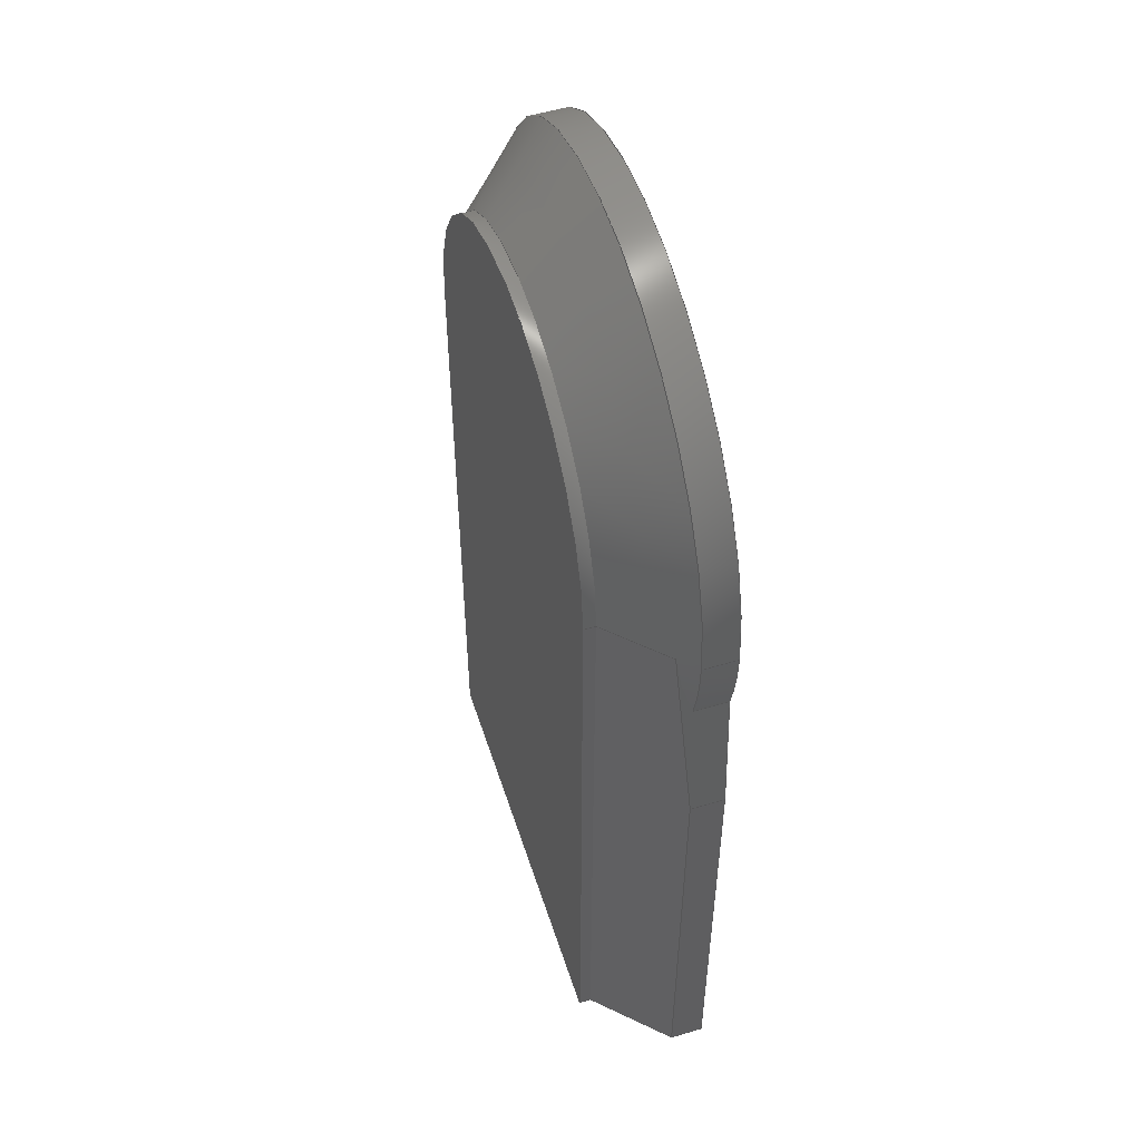
<metadata>
{"format":"step","ext":"step","renderer":"f3d","projection":"perspective","resolution":1024,"background":"white","views":[{"elev":52.7,"azim":72.2,"up":"+Y"}]}
</metadata>
<code>
ISO-10303-21;
DATA;
#1=(NAMED_UNIT(*)PLANE_ANGLE_UNIT()SI_UNIT($,.RADIAN.));
#2=PLANE_ANGLE_MEASURE_WITH_UNIT(PLANE_ANGLE_MEASURE(0.01745),#1);
#3=(CONVERSION_BASED_UNIT('DEGREE',#2)NAMED_UNIT(#4)PLANE_ANGLE_UNIT());
#4=DIMENSIONAL_EXPONENTS(0,0,0,0,0,0,0);
#5=(NAMED_UNIT(*)SI_UNIT($,.STERADIAN.)SOLID_ANGLE_UNIT());
#6=(LENGTH_UNIT()NAMED_UNIT(*)SI_UNIT(.MILLI.,.METRE.));
#7=UNCERTAINTY_MEASURE_WITH_UNIT(LENGTH_MEASURE(1e-05),#6,'DISTANCE_ACCURACY_VALUE','Maximum Tolerance applied to model');
#8=(GEOMETRIC_REPRESENTATION_CONTEXT(3)GLOBAL_UNCERTAINTY_ASSIGNED_CONTEXT((#7))GLOBAL_UNIT_ASSIGNED_CONTEXT((#6,#3,#5))REPRESENTATION_CONTEXT('','Snap In Slot Negative'));
#9=CARTESIAN_POINT('',(0,0,0));
#10=DIRECTION('',(0,0,1));
#11=DIRECTION('',(1,0,0));
#12=AXIS2_PLACEMENT_3D('',#9,#10,#11);
#13=CARTESIAN_POINT('',(-75,62.5,-6));
#14=DIRECTION('',(0,0,1));
#15=DIRECTION('',(1,0,0));
#16=AXIS2_PLACEMENT_3D('',#13,#14,#15);
#17=PLANE('',#16);
#18=CARTESIAN_POINT('',(-17.35,62.5,-6));
#19=VERTEX_POINT('',#18);
#20=CARTESIAN_POINT('',(-17.35,37.5,-6));
#21=VERTEX_POINT('',#20);
#22=CARTESIAN_POINT('',(-17.35,62.5,-6));
#23=DIRECTION('',(0,-1,0));
#24=VECTOR('',#23,25);
#25=LINE('',#22,#24);
#26=EDGE_CURVE('',#19,#21,#25,.T.);
#27=ORIENTED_EDGE('',*,*,#26,.F.);
#28=CARTESIAN_POINT('',(-32.65,62.5,-6));
#29=VERTEX_POINT('',#28);
#30=CARTESIAN_POINT('',(-25,62.5,-6));
#31=DIRECTION('',(0,0,1));
#32=DIRECTION('',(1,0,-0));
#33=AXIS2_PLACEMENT_3D('',#30,#31,#32);
#34=CIRCLE('',#33,7.65);
#35=EDGE_CURVE('',#19,#29,#34,.T.);
#36=ORIENTED_EDGE('',*,*,#35,.T.);
#37=CARTESIAN_POINT('',(-32.65,37.5,-6));
#38=VERTEX_POINT('',#37);
#39=CARTESIAN_POINT('',(-32.65,62.5,-6));
#40=DIRECTION('',(0,-1,0));
#41=VECTOR('',#40,25);
#42=LINE('',#39,#41);
#43=EDGE_CURVE('',#29,#38,#42,.T.);
#44=ORIENTED_EDGE('',*,*,#43,.T.);
#45=CARTESIAN_POINT('',(-32.65,37.5,-6));
#46=DIRECTION('',(1,0,-0));
#47=VECTOR('',#46,15.3);
#48=LINE('',#45,#47);
#49=EDGE_CURVE('',#38,#21,#48,.T.);
#50=ORIENTED_EDGE('',*,*,#49,.T.);
#51=EDGE_LOOP('',(#27,#36,#44,#50));
#52=FACE_BOUND('',#51,.T.);
#53=ADVANCED_FACE('',(#52),#17,.T.);
#54=CARTESIAN_POINT('',(-25,37.5,-5.998));
#55=DIRECTION('',(0,1,0));
#56=DIRECTION('',(0,0,1));
#57=AXIS2_PLACEMENT_3D('',#54,#55,#56);
#58=PLANE('',#57);
#59=CARTESIAN_POINT('',(-32.65,37.5,-6.438));
#60=VERTEX_POINT('',#59);
#61=CARTESIAN_POINT('',(-32.65,37.5,-6.438));
#62=DIRECTION('',(0,0,1));
#63=VECTOR('',#62,0.4379);
#64=LINE('',#61,#63);
#65=EDGE_CURVE('',#60,#38,#64,.T.);
#66=ORIENTED_EDGE('',*,*,#65,.F.);
#67=CARTESIAN_POINT('',(-35.15,37.5,-8.938));
#68=VERTEX_POINT('',#67);
#69=CARTESIAN_POINT('',(-35.15,37.5,-8.938));
#70=DIRECTION('',(0.7071,0,0.7071));
#71=VECTOR('',#70,3.536);
#72=LINE('',#69,#71);
#73=EDGE_CURVE('',#68,#60,#72,.T.);
#74=ORIENTED_EDGE('',*,*,#73,.F.);
#75=CARTESIAN_POINT('',(-35.15,37.5,-10.15));
#76=VERTEX_POINT('',#75);
#77=CARTESIAN_POINT('',(-35.15,37.5,-10.15));
#78=DIRECTION('',(-0,0,1));
#79=VECTOR('',#78,1.212);
#80=LINE('',#77,#79);
#81=EDGE_CURVE('',#76,#68,#80,.T.);
#82=ORIENTED_EDGE('',*,*,#81,.F.);
#83=CARTESIAN_POINT('',(-14.85,37.5,-10.15));
#84=VERTEX_POINT('',#83);
#85=CARTESIAN_POINT('',(-35.15,37.5,-10.15));
#86=DIRECTION('',(1,0,-0));
#87=VECTOR('',#86,20.3);
#88=LINE('',#85,#87);
#89=EDGE_CURVE('',#76,#84,#88,.T.);
#90=ORIENTED_EDGE('',*,*,#89,.T.);
#91=CARTESIAN_POINT('',(-14.85,37.5,-8.938));
#92=VERTEX_POINT('',#91);
#93=CARTESIAN_POINT('',(-14.85,37.5,-10.15));
#94=DIRECTION('',(0,0,1));
#95=VECTOR('',#94,1.212);
#96=LINE('',#93,#95);
#97=EDGE_CURVE('',#84,#92,#96,.T.);
#98=ORIENTED_EDGE('',*,*,#97,.T.);
#99=CARTESIAN_POINT('',(-17.35,37.5,-6.438));
#100=VERTEX_POINT('',#99);
#101=CARTESIAN_POINT('',(-14.85,37.5,-8.938));
#102=DIRECTION('',(-0.7071,0,0.7071));
#103=VECTOR('',#102,3.536);
#104=LINE('',#101,#103);
#105=EDGE_CURVE('',#92,#100,#104,.T.);
#106=ORIENTED_EDGE('',*,*,#105,.T.);
#107=CARTESIAN_POINT('',(-17.35,37.5,-6.438));
#108=DIRECTION('',(0,0,1));
#109=VECTOR('',#108,0.4379);
#110=LINE('',#107,#109);
#111=EDGE_CURVE('',#100,#21,#110,.T.);
#112=ORIENTED_EDGE('',*,*,#111,.T.);
#113=ORIENTED_EDGE('',*,*,#49,.F.);
#114=EDGE_LOOP('',(#66,#74,#82,#90,#98,#106,#112,#113));
#115=FACE_BOUND('',#114,.T.);
#116=ADVANCED_FACE('',(#115),#58,.F.);
#117=CARTESIAN_POINT('',(-15.15,58.5,-10.15));
#118=DIRECTION('',(-0.9972,-0.07479,0));
#119=DIRECTION('',(0.07479,-0.9972,0));
#120=AXIS2_PLACEMENT_3D('',#117,#118,#119);
#121=PLANE('',#120);
#122=CARTESIAN_POINT('',(-15.45,62.5,-8.338));
#123=VERTEX_POINT('',#122);
#124=CARTESIAN_POINT('',(-15.24,59.71,-8.938));
#125=VERTEX_POINT('',#124);
#126=CARTESIAN_POINT('',(-15.45,62.5,-8.338));
#127=CARTESIAN_POINT('',(-15.38,61.55,-8.409));
#128=CARTESIAN_POINT('',(-15.31,60.62,-8.622));
#129=CARTESIAN_POINT('',(-15.24,59.71,-8.938));
#130=B_SPLINE_CURVE_WITH_KNOTS('',3,(#126,#127,#128,#129),.UNSPECIFIED.,.F.,.F.,(4,4),(0.0007085,0.003568),.UNSPECIFIED.);
#131=EDGE_CURVE('',#123,#125,#130,.T.);
#132=ORIENTED_EDGE('',*,*,#131,.F.);
#133=CARTESIAN_POINT('',(-14.85,54.5,-8.938));
#134=VERTEX_POINT('',#133);
#135=CARTESIAN_POINT('',(-15.45,62.5,-8.338));
#136=DIRECTION('',(0.07458,-0.9944,-0.07458));
#137=VECTOR('',#136,8.045);
#138=LINE('',#135,#137);
#139=EDGE_CURVE('',#123,#134,#138,.T.);
#140=ORIENTED_EDGE('',*,*,#139,.T.);
#141=CARTESIAN_POINT('',(-14.85,54.5,-10.15));
#142=VERTEX_POINT('',#141);
#143=CARTESIAN_POINT('',(-14.85,54.5,-10.15));
#144=DIRECTION('',(0,0,1));
#145=VECTOR('',#144,1.212);
#146=LINE('',#143,#145);
#147=EDGE_CURVE('',#142,#134,#146,.T.);
#148=ORIENTED_EDGE('',*,*,#147,.F.);
#149=CARTESIAN_POINT('',(-15.24,59.71,-10.15));
#150=VERTEX_POINT('',#149);
#151=CARTESIAN_POINT('',(-15.24,59.71,-10.15));
#152=DIRECTION('',(0.07479,-0.9972,0));
#153=VECTOR('',#152,5.225);
#154=LINE('',#151,#153);
#155=EDGE_CURVE('',#150,#142,#154,.T.);
#156=ORIENTED_EDGE('',*,*,#155,.F.);
#157=CARTESIAN_POINT('',(-15.24,59.71,-8.938));
#158=DIRECTION('',(-0,-0,-1));
#159=VECTOR('',#158,1.212);
#160=LINE('',#157,#159);
#161=EDGE_CURVE('',#125,#150,#160,.T.);
#162=ORIENTED_EDGE('',*,*,#161,.F.);
#163=EDGE_LOOP('',(#132,#140,#148,#156,#162));
#164=FACE_BOUND('',#163,.T.);
#165=ADVANCED_FACE('',(#164),#121,.F.);
#166=CARTESIAN_POINT('',(-34.85,58.5,-10.15));
#167=DIRECTION('',(0.9972,-0.07479,0));
#168=DIRECTION('',(0.07479,0.9972,0));
#169=AXIS2_PLACEMENT_3D('',#166,#167,#168);
#170=PLANE('',#169);
#171=CARTESIAN_POINT('',(-35.15,54.5,-10.15));
#172=VERTEX_POINT('',#171);
#173=CARTESIAN_POINT('',(-34.76,59.71,-10.15));
#174=VERTEX_POINT('',#173);
#175=CARTESIAN_POINT('',(-35.15,54.5,-10.15));
#176=DIRECTION('',(0.07479,0.9972,0));
#177=VECTOR('',#176,5.225);
#178=LINE('',#175,#177);
#179=EDGE_CURVE('',#172,#174,#178,.T.);
#180=ORIENTED_EDGE('',*,*,#179,.F.);
#181=CARTESIAN_POINT('',(-35.15,54.5,-8.938));
#182=VERTEX_POINT('',#181);
#183=CARTESIAN_POINT('',(-35.15,54.5,-10.15));
#184=DIRECTION('',(0,0,1));
#185=VECTOR('',#184,1.212);
#186=LINE('',#183,#185);
#187=EDGE_CURVE('',#172,#182,#186,.T.);
#188=ORIENTED_EDGE('',*,*,#187,.T.);
#189=CARTESIAN_POINT('',(-34.55,62.5,-8.338));
#190=VERTEX_POINT('',#189);
#191=CARTESIAN_POINT('',(-34.55,62.5,-8.338));
#192=DIRECTION('',(-0.07458,-0.9944,-0.07458));
#193=VECTOR('',#192,8.045);
#194=LINE('',#191,#193);
#195=EDGE_CURVE('',#190,#182,#194,.T.);
#196=ORIENTED_EDGE('',*,*,#195,.F.);
#197=CARTESIAN_POINT('',(-34.76,59.71,-8.938));
#198=VERTEX_POINT('',#197);
#199=CARTESIAN_POINT('',(-34.76,59.71,-8.938));
#200=CARTESIAN_POINT('',(-34.69,60.62,-8.622));
#201=CARTESIAN_POINT('',(-34.62,61.55,-8.409));
#202=CARTESIAN_POINT('',(-34.55,62.5,-8.338));
#203=B_SPLINE_CURVE_WITH_KNOTS('',3,(#199,#200,#201,#202),.UNSPECIFIED.,.F.,.F.,(4,4),(2.114e-06,0.002861),.UNSPECIFIED.);
#204=EDGE_CURVE('',#198,#190,#203,.T.);
#205=ORIENTED_EDGE('',*,*,#204,.F.);
#206=CARTESIAN_POINT('',(-34.76,59.71,-10.15));
#207=DIRECTION('',(0,0,1));
#208=VECTOR('',#207,1.212);
#209=LINE('',#206,#208);
#210=EDGE_CURVE('',#174,#198,#209,.T.);
#211=ORIENTED_EDGE('',*,*,#210,.F.);
#212=EDGE_LOOP('',(#180,#188,#196,#205,#211));
#213=FACE_BOUND('',#212,.T.);
#214=ADVANCED_FACE('',(#213),#170,.F.);
#215=CARTESIAN_POINT('',(-35.15,62.5,-9.544));
#216=DIRECTION('',(1,0,0));
#217=DIRECTION('',(0,0,-1));
#218=AXIS2_PLACEMENT_3D('',#215,#216,#217);
#219=PLANE('',#218);
#220=CARTESIAN_POINT('',(-35.15,54.5,-10.15));
#221=DIRECTION('',(0,-1,0));
#222=VECTOR('',#221,17);
#223=LINE('',#220,#222);
#224=EDGE_CURVE('',#172,#76,#223,.T.);
#225=ORIENTED_EDGE('',*,*,#224,.T.);
#226=ORIENTED_EDGE('',*,*,#81,.T.);
#227=CARTESIAN_POINT('',(-35.15,54.5,-8.938));
#228=DIRECTION('',(0,-1,0));
#229=VECTOR('',#228,17);
#230=LINE('',#227,#229);
#231=EDGE_CURVE('',#182,#68,#230,.T.);
#232=ORIENTED_EDGE('',*,*,#231,.F.);
#233=ORIENTED_EDGE('',*,*,#187,.F.);
#234=EDGE_LOOP('',(#225,#226,#232,#233));
#235=FACE_BOUND('',#234,.T.);
#236=ADVANCED_FACE('',(#235),#219,.F.);
#237=CARTESIAN_POINT('',(-19.93,62.5,-10.15));
#238=DIRECTION('',(0,0,-1));
#239=DIRECTION('',(-1,0,0));
#240=AXIS2_PLACEMENT_3D('',#237,#238,#239);
#241=PLANE('',#240);
#242=ORIENTED_EDGE('',*,*,#155,.T.);
#243=CARTESIAN_POINT('',(-14.85,54.5,-10.15));
#244=DIRECTION('',(0,-1,0));
#245=VECTOR('',#244,17);
#246=LINE('',#243,#245);
#247=EDGE_CURVE('',#142,#84,#246,.T.);
#248=ORIENTED_EDGE('',*,*,#247,.T.);
#249=ORIENTED_EDGE('',*,*,#89,.F.);
#250=ORIENTED_EDGE('',*,*,#224,.F.);
#251=ORIENTED_EDGE('',*,*,#179,.T.);
#252=CARTESIAN_POINT('',(-14.85,62.5,-10.15));
#253=VERTEX_POINT('',#252);
#254=CARTESIAN_POINT('',(-25,62.5,-10.15));
#255=DIRECTION('',(0,0,1));
#256=DIRECTION('',(1,0,-0));
#257=AXIS2_PLACEMENT_3D('',#254,#255,#256);
#258=CIRCLE('',#257,10.15);
#259=EDGE_CURVE('',#253,#174,#258,.T.);
#260=ORIENTED_EDGE('',*,*,#259,.F.);
#261=CARTESIAN_POINT('',(-25,62.5,-10.15));
#262=DIRECTION('',(0,0,1));
#263=DIRECTION('',(1,0,-0));
#264=AXIS2_PLACEMENT_3D('',#261,#262,#263);
#265=CIRCLE('',#264,10.15);
#266=EDGE_CURVE('',#150,#253,#265,.T.);
#267=ORIENTED_EDGE('',*,*,#266,.F.);
#268=EDGE_LOOP('',(#242,#248,#249,#250,#251,#260,#267));
#269=FACE_BOUND('',#268,.T.);
#270=ADVANCED_FACE('',(#269),#241,.T.);
#271=CARTESIAN_POINT('',(-14.85,62.5,-9.544));
#272=DIRECTION('',(1,0,-0));
#273=DIRECTION('',(-0,0,-1));
#274=AXIS2_PLACEMENT_3D('',#271,#272,#273);
#275=PLANE('',#274);
#276=ORIENTED_EDGE('',*,*,#147,.T.);
#277=CARTESIAN_POINT('',(-14.85,54.5,-8.938));
#278=DIRECTION('',(0,-1,0));
#279=VECTOR('',#278,17);
#280=LINE('',#277,#279);
#281=EDGE_CURVE('',#134,#92,#280,.T.);
#282=ORIENTED_EDGE('',*,*,#281,.T.);
#283=ORIENTED_EDGE('',*,*,#97,.F.);
#284=ORIENTED_EDGE('',*,*,#247,.F.);
#285=EDGE_LOOP('',(#276,#282,#283,#284));
#286=FACE_BOUND('',#285,.T.);
#287=ADVANCED_FACE('',(#286),#275,.T.);
#288=CARTESIAN_POINT('',(-32.65,62.5,-6.219));
#289=DIRECTION('',(1,0,0));
#290=DIRECTION('',(0,0,-1));
#291=AXIS2_PLACEMENT_3D('',#288,#289,#290);
#292=PLANE('',#291);
#293=CARTESIAN_POINT('',(-32.65,62.5,-6.438));
#294=VERTEX_POINT('',#293);
#295=CARTESIAN_POINT('',(-32.65,62.5,-6.438));
#296=DIRECTION('',(0,-1,0));
#297=VECTOR('',#296,25);
#298=LINE('',#295,#297);
#299=EDGE_CURVE('',#294,#60,#298,.T.);
#300=ORIENTED_EDGE('',*,*,#299,.T.);
#301=ORIENTED_EDGE('',*,*,#65,.T.);
#302=ORIENTED_EDGE('',*,*,#43,.F.);
#303=CARTESIAN_POINT('',(-32.65,62.5,-6.438));
#304=DIRECTION('',(0,0,1));
#305=VECTOR('',#304,0.4379);
#306=LINE('',#303,#305);
#307=EDGE_CURVE('',#294,#29,#306,.T.);
#308=ORIENTED_EDGE('',*,*,#307,.F.);
#309=EDGE_LOOP('',(#300,#301,#302,#308));
#310=FACE_BOUND('',#309,.T.);
#311=ADVANCED_FACE('',(#310),#292,.F.);
#312=CARTESIAN_POINT('',(-33.9,62.5,-7.688));
#313=DIRECTION('',(0.7071,0,-0.7071));
#314=DIRECTION('',(-0.7071,0,-0.7071));
#315=AXIS2_PLACEMENT_3D('',#312,#313,#314);
#316=PLANE('',#315);
#317=ORIENTED_EDGE('',*,*,#195,.T.);
#318=ORIENTED_EDGE('',*,*,#231,.T.);
#319=ORIENTED_EDGE('',*,*,#73,.T.);
#320=ORIENTED_EDGE('',*,*,#299,.F.);
#321=CARTESIAN_POINT('',(-34.55,62.5,-8.338));
#322=DIRECTION('',(0.7071,0,0.7071));
#323=VECTOR('',#322,2.687);
#324=LINE('',#321,#323);
#325=EDGE_CURVE('',#190,#294,#324,.T.);
#326=ORIENTED_EDGE('',*,*,#325,.F.);
#327=EDGE_LOOP('',(#317,#318,#319,#320,#326));
#328=FACE_BOUND('',#327,.T.);
#329=ADVANCED_FACE('',(#328),#316,.F.);
#330=CARTESIAN_POINT('',(-16.1,62.5,-7.688));
#331=DIRECTION('',(0.7071,0,0.7071));
#332=DIRECTION('',(0.7071,0,-0.7071));
#333=AXIS2_PLACEMENT_3D('',#330,#331,#332);
#334=PLANE('',#333);
#335=CARTESIAN_POINT('',(-17.35,62.5,-6.438));
#336=VERTEX_POINT('',#335);
#337=CARTESIAN_POINT('',(-15.45,62.5,-8.338));
#338=DIRECTION('',(-0.7071,0,0.7071));
#339=VECTOR('',#338,2.687);
#340=LINE('',#337,#339);
#341=EDGE_CURVE('',#123,#336,#340,.T.);
#342=ORIENTED_EDGE('',*,*,#341,.T.);
#343=CARTESIAN_POINT('',(-17.35,62.5,-6.438));
#344=DIRECTION('',(0,-1,0));
#345=VECTOR('',#344,25);
#346=LINE('',#343,#345);
#347=EDGE_CURVE('',#336,#100,#346,.T.);
#348=ORIENTED_EDGE('',*,*,#347,.T.);
#349=ORIENTED_EDGE('',*,*,#105,.F.);
#350=ORIENTED_EDGE('',*,*,#281,.F.);
#351=ORIENTED_EDGE('',*,*,#139,.F.);
#352=EDGE_LOOP('',(#342,#348,#349,#350,#351));
#353=FACE_BOUND('',#352,.T.);
#354=ADVANCED_FACE('',(#353),#334,.T.);
#355=CARTESIAN_POINT('',(-17.35,62.5,-6.219));
#356=DIRECTION('',(1,0,0));
#357=DIRECTION('',(0,0,-1));
#358=AXIS2_PLACEMENT_3D('',#355,#356,#357);
#359=PLANE('',#358);
#360=ORIENTED_EDGE('',*,*,#111,.F.);
#361=ORIENTED_EDGE('',*,*,#347,.F.);
#362=CARTESIAN_POINT('',(-17.35,62.5,-6.438));
#363=DIRECTION('',(0,0,1));
#364=VECTOR('',#363,0.4379);
#365=LINE('',#362,#364);
#366=EDGE_CURVE('',#336,#19,#365,.T.);
#367=ORIENTED_EDGE('',*,*,#366,.T.);
#368=ORIENTED_EDGE('',*,*,#26,.T.);
#369=EDGE_LOOP('',(#360,#361,#367,#368));
#370=FACE_BOUND('',#369,.T.);
#371=ADVANCED_FACE('',(#370),#359,.T.);
#372=CARTESIAN_POINT('',(-25,62.5,0));
#373=DIRECTION('',(0,0,1));
#374=DIRECTION('',(1,0,-0));
#375=AXIS2_PLACEMENT_3D('',#372,#373,#374);
#376=CYLINDRICAL_SURFACE('',#375,10.15);
#377=CARTESIAN_POINT('',(-14.85,62.5,-8.938));
#378=VERTEX_POINT('',#377);
#379=CARTESIAN_POINT('',(-14.85,62.5,-8.938));
#380=DIRECTION('',(-0,-0,-1));
#381=VECTOR('',#380,1.212);
#382=LINE('',#379,#381);
#383=EDGE_CURVE('',#378,#253,#382,.T.);
#384=ORIENTED_EDGE('',*,*,#383,.T.);
#385=ORIENTED_EDGE('',*,*,#259,.T.);
#386=ORIENTED_EDGE('',*,*,#210,.T.);
#387=CARTESIAN_POINT('',(-35.15,62.5,-8.938));
#388=VERTEX_POINT('',#387);
#389=CARTESIAN_POINT('',(-25,62.5,-8.938));
#390=DIRECTION('',(0,0,1));
#391=DIRECTION('',(1,0,-0));
#392=AXIS2_PLACEMENT_3D('',#389,#390,#391);
#393=CIRCLE('',#392,10.15);
#394=EDGE_CURVE('',#388,#198,#393,.T.);
#395=ORIENTED_EDGE('',*,*,#394,.F.);
#396=CARTESIAN_POINT('',(-25,62.5,-8.938));
#397=DIRECTION('',(0,0,1));
#398=DIRECTION('',(1,0,-0));
#399=AXIS2_PLACEMENT_3D('',#396,#397,#398);
#400=CIRCLE('',#399,10.15);
#401=EDGE_CURVE('',#378,#388,#400,.T.);
#402=ORIENTED_EDGE('',*,*,#401,.F.);
#403=EDGE_LOOP('',(#384,#385,#386,#395,#402));
#404=FACE_BOUND('',#403,.T.);
#405=ADVANCED_FACE('',(#404),#376,.T.);
#406=CARTESIAN_POINT('',(-25,62.5,-8.938));
#407=DIRECTION('',(0,0,-1));
#408=DIRECTION('',(-1,0,0));
#409=AXIS2_PLACEMENT_3D('',#406,#407,#408);
#410=CONICAL_SURFACE('',#409,10.15,45);
#411=CARTESIAN_POINT('',(-35.15,62.5,-8.938));
#412=DIRECTION('',(0.7071,-0,0.7071));
#413=VECTOR('',#412,0.8485);
#414=LINE('',#411,#413);
#415=EDGE_CURVE('',#388,#190,#414,.T.);
#416=ORIENTED_EDGE('',*,*,#415,.T.);
#417=ORIENTED_EDGE('',*,*,#325,.T.);
#418=CARTESIAN_POINT('',(-25,62.5,-6.438));
#419=DIRECTION('',(0,0,1));
#420=DIRECTION('',(1,0,-0));
#421=AXIS2_PLACEMENT_3D('',#418,#419,#420);
#422=CIRCLE('',#421,7.65);
#423=EDGE_CURVE('',#336,#294,#422,.T.);
#424=ORIENTED_EDGE('',*,*,#423,.F.);
#425=ORIENTED_EDGE('',*,*,#341,.F.);
#426=ORIENTED_EDGE('',*,*,#131,.T.);
#427=CARTESIAN_POINT('',(-25,62.5,-8.938));
#428=DIRECTION('',(0,0,1));
#429=DIRECTION('',(1,0,-0));
#430=AXIS2_PLACEMENT_3D('',#427,#428,#429);
#431=CIRCLE('',#430,10.15);
#432=EDGE_CURVE('',#125,#378,#431,.T.);
#433=ORIENTED_EDGE('',*,*,#432,.T.);
#434=ORIENTED_EDGE('',*,*,#401,.T.);
#435=EDGE_LOOP('',(#416,#417,#424,#425,#426,#433,#434));
#436=FACE_BOUND('',#435,.T.);
#437=ADVANCED_FACE('',(#436),#410,.T.);
#438=CARTESIAN_POINT('',(-25,62.5,0));
#439=DIRECTION('',(0,0,1));
#440=DIRECTION('',(1,0,-0));
#441=AXIS2_PLACEMENT_3D('',#438,#439,#440);
#442=CYLINDRICAL_SURFACE('',#441,7.65);
#443=ORIENTED_EDGE('',*,*,#35,.F.);
#444=ORIENTED_EDGE('',*,*,#366,.F.);
#445=ORIENTED_EDGE('',*,*,#423,.T.);
#446=ORIENTED_EDGE('',*,*,#307,.T.);
#447=EDGE_LOOP('',(#443,#444,#445,#446));
#448=FACE_BOUND('',#447,.T.);
#449=ADVANCED_FACE('',(#448),#442,.T.);
#450=CARTESIAN_POINT('',(-25,62.5,0));
#451=DIRECTION('',(0,0,1));
#452=DIRECTION('',(1,0,-0));
#453=AXIS2_PLACEMENT_3D('',#450,#451,#452);
#454=CYLINDRICAL_SURFACE('',#453,10.15);
#455=ORIENTED_EDGE('',*,*,#383,.F.);
#456=ORIENTED_EDGE('',*,*,#432,.F.);
#457=ORIENTED_EDGE('',*,*,#161,.T.);
#458=ORIENTED_EDGE('',*,*,#266,.T.);
#459=EDGE_LOOP('',(#455,#456,#457,#458));
#460=FACE_BOUND('',#459,.T.);
#461=ADVANCED_FACE('',(#460),#454,.T.);
#462=CARTESIAN_POINT('',(-25,62.5,-8.938));
#463=DIRECTION('',(0,0,-1));
#464=DIRECTION('',(-1,0,0));
#465=AXIS2_PLACEMENT_3D('',#462,#463,#464);
#466=CONICAL_SURFACE('',#465,10.15,45);
#467=ORIENTED_EDGE('',*,*,#415,.F.);
#468=ORIENTED_EDGE('',*,*,#394,.T.);
#469=ORIENTED_EDGE('',*,*,#204,.T.);
#470=EDGE_LOOP('',(#467,#468,#469));
#471=FACE_BOUND('',#470,.T.);
#472=ADVANCED_FACE('',(#471),#466,.T.);
#473=CLOSED_SHELL('',(#53,#116,#165,#214,#236,#270,#287,#311,#329,#354,#371,#405,#437,#449,#461,#472));
#474=MANIFOLD_SOLID_BREP('Snap In Slot Negative',#473);
#475=COLOUR_RGB('',0.6588,0.1137,0.1137);
#476=FILL_AREA_STYLE_COLOUR('',#475);
#477=FILL_AREA_STYLE('',(#476));
#478=SURFACE_STYLE_FILL_AREA(#477);
#479=SURFACE_SIDE_STYLE('',(#478));
#480=SURFACE_STYLE_USAGE(.BOTH.,#479);
#481=PRESENTATION_STYLE_ASSIGNMENT((#480));
#482=STYLED_ITEM('',(#481),#474);
#483=SHAPE_REPRESENTATION('Snap In Slot Negative',(#12),#8);
#484=ADVANCED_BREP_SHAPE_REPRESENTATION('Snap In Slot Negative',(#474),#8);
#485=SHAPE_REPRESENTATION_RELATIONSHIP('','',#483,#484);
#486=CARTESIAN_POINT('',(0,0,0));
#487=DIRECTION('',(0,0,1));
#488=DIRECTION('',(1,0,0));
#489=AXIS2_PLACEMENT_3D('',#486,#487,#488);
#490=MAPPED_ITEM('',#491,#489);
#491=REPRESENTATION_MAP(#489,#483);
#492=APPLICATION_CONTEXT('Managed model based 3d engineering');
#493=APPLICATION_PROTOCOL_DEFINITION('international standard','ap242_managed_model_based_3d_engineering',2013,#492);
#494=PRODUCT_CONTEXT('',#492,'mechanical');
#495=PRODUCT_DEFINITION_CONTEXT('part definition',#492,'design');
#496=PRODUCT('Snap In Slot Negative','Snap In Slot Negative','',(#494));
#497=PRODUCT_RELATED_PRODUCT_CATEGORY('part','',(#496));
#498=PRODUCT_DEFINITION_FORMATION_WITH_SPECIFIED_SOURCE('','',#496,.NOT_KNOWN.);
#499=PRODUCT_DEFINITION('design','',#498,#495);
#500=PRODUCT_DEFINITION_SHAPE('','',#499);
#501=SHAPE_DEFINITION_REPRESENTATION(#500,#483);
#502=DRAUGHTING_MODEL('',(#490),#8);
#503=DESCRIPTIVE_REPRESENTATION_ITEM('KEY','/Users/ddanier/Library/Containers/com.shapr3d.shapr/Data/tmp/6EC7CCF2-D154-4686-A7CC-6C796D1e+160A.tmp');
#504=PROPERTY_DEFINITION('KEY','',#499);
#505=REPRESENTATION('',(#503),#8);
#506=PROPERTY_DEFINITION_REPRESENTATION(#504,#505);
#507=GENERAL_PROPERTY('','KEY','');
#508=GENERAL_PROPERTY_ASSOCIATION('','',#507,#504);
#509=MECHANICAL_DESIGN_GEOMETRIC_PRESENTATION_REPRESENTATION('',(#482),#8);
ENDSEC;
END-ISO-10303-21;

</code>
